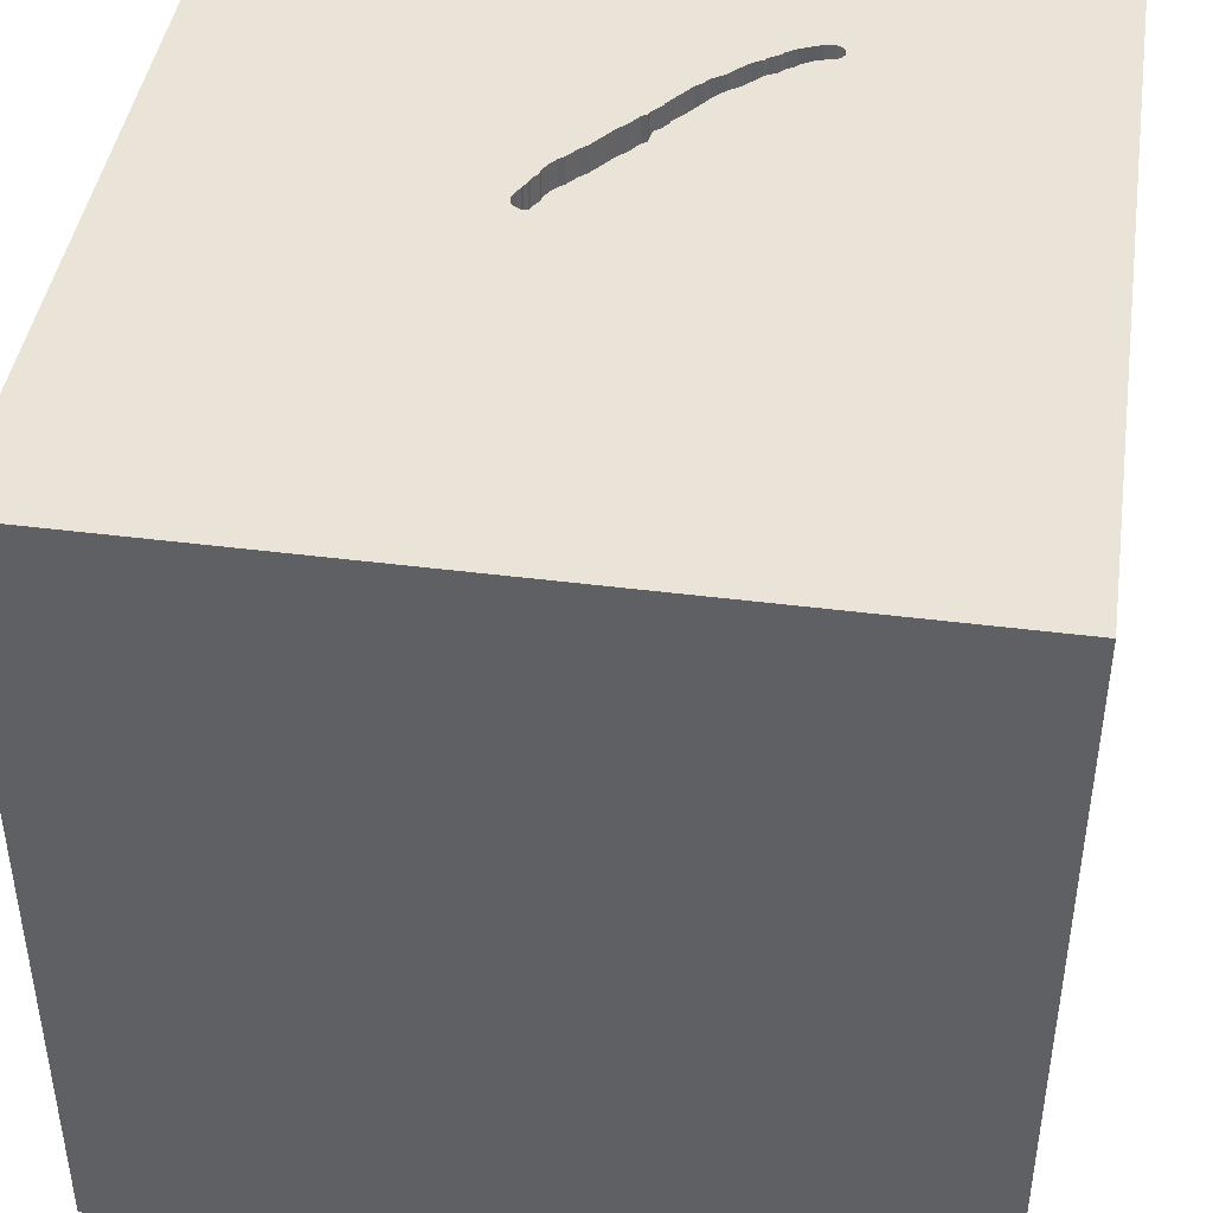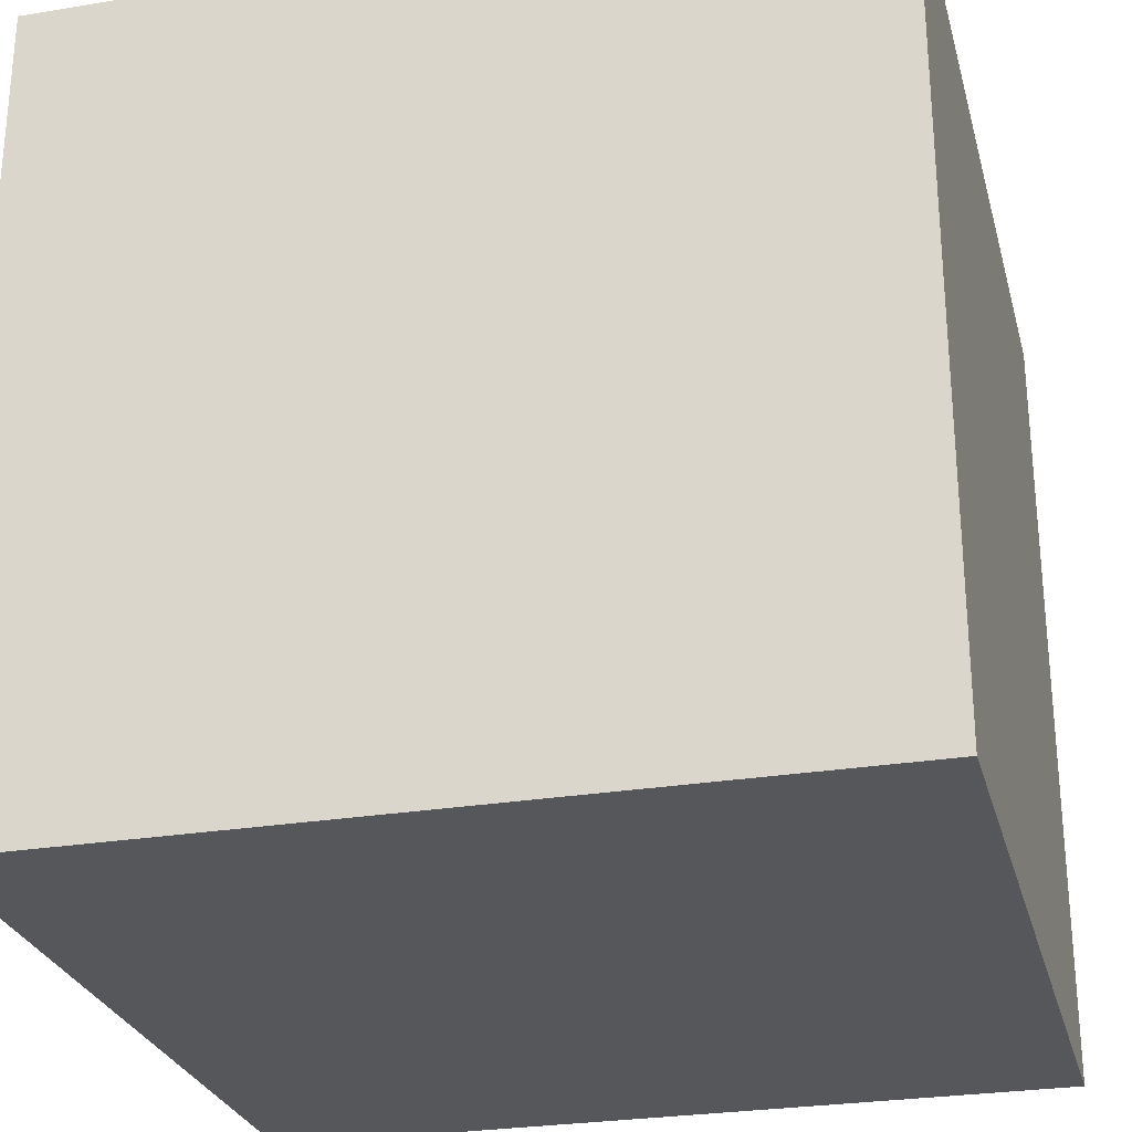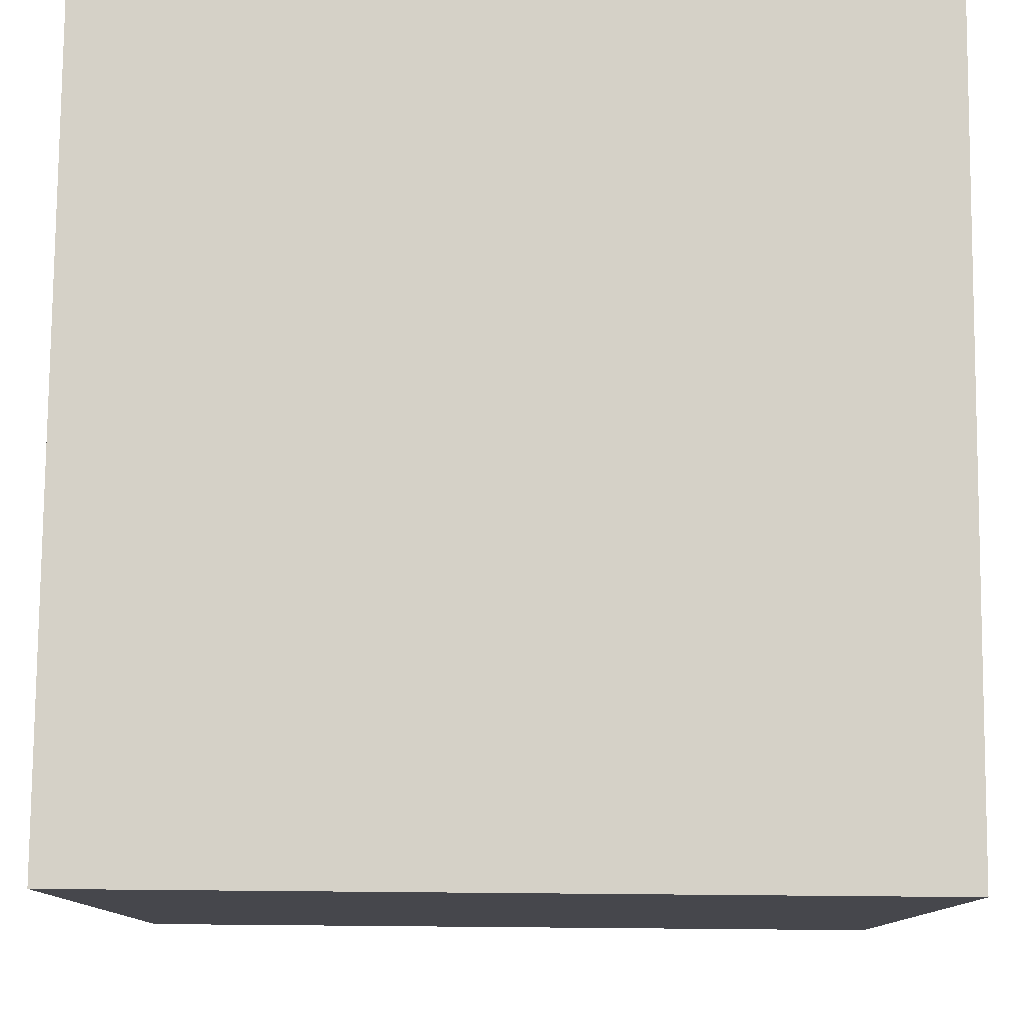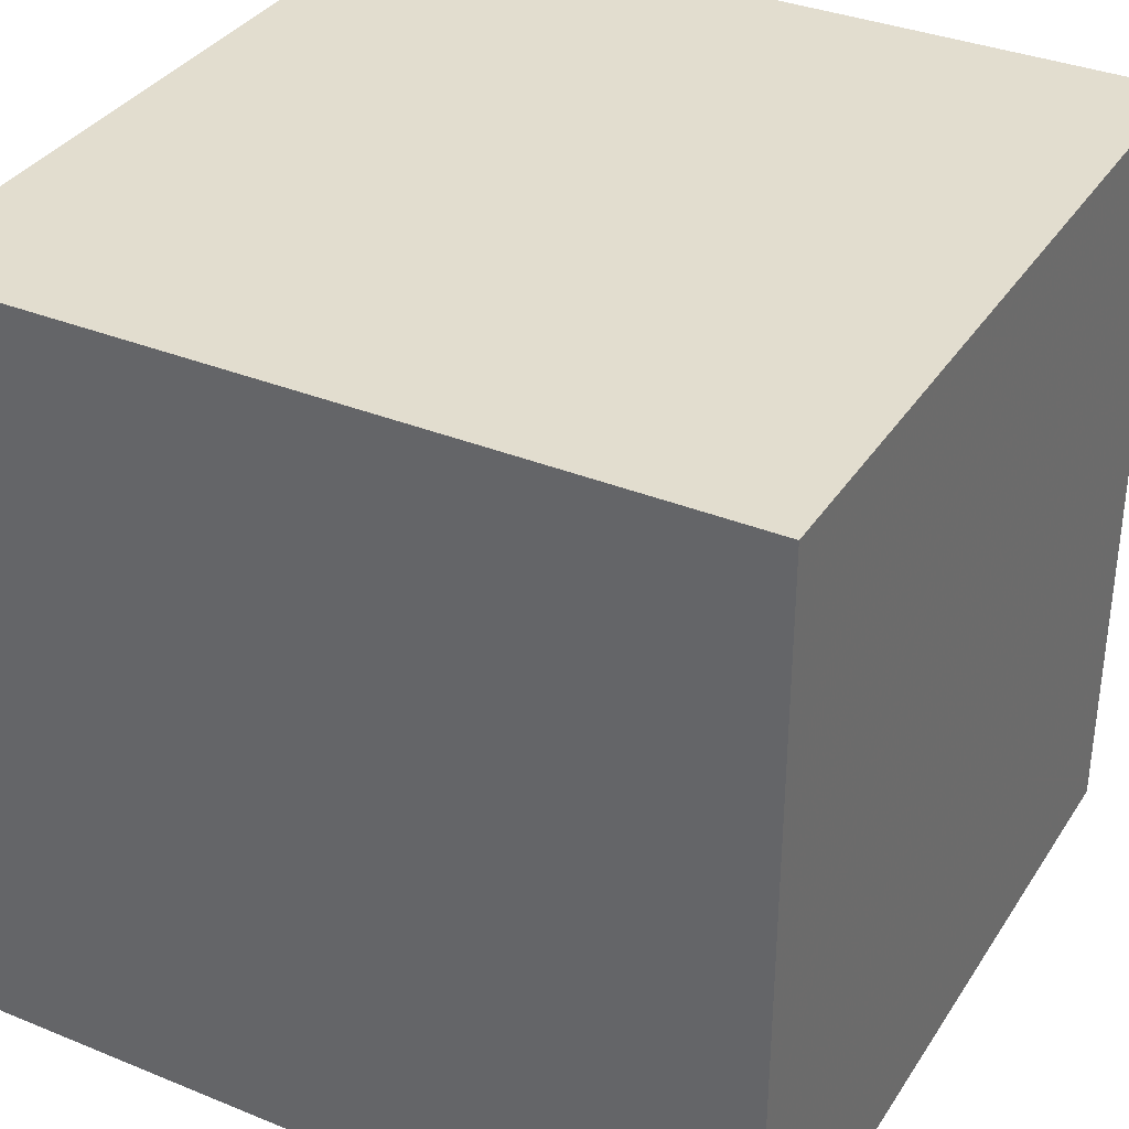
<metadata>
{"format":"obj","ext":"obj","renderer":"f3d","projection":"perspective","resolution":1024,"background":"white","views":[{"elev":43.3,"azim":8.6,"up":"+Y"},{"elev":-27.2,"azim":-75.7,"up":"+Y"},{"elev":79.1,"azim":90.5,"up":"+Z"},{"elev":35.0,"azim":28.5,"up":"+Z"}]}
</metadata>
<code>
o spoon_75
v 0.5905 1.5 -1.007
v -0.07211 1.5 -0.1563
v 0.2108 1.5 -0.6788
v 0.2108 1.4 -0.6788
v 0.2011 1.5 -0.7848
v 0.2011 1.4 -0.7848
v -0.1613 1.5 -0.08444
v -0.1613 1.4 -0.08444
v -0.2529 1.5 -0.1925
v -0.07211 1.4 -0.1563
v 0.5641 1.5 -1.026
v 0.5641 1.4 -1.026
v 0.05658 1.5 -0.3193
v 0.05658 1.4 -0.3193
v 0.582 1.5 -0.9553
v 0.582 1.4 -0.9553
v -0.2529 1.4 -0.1925
v -0.8464 0.7861 -1.5
v -1.016 0.1432 1.5
v -0.6771 1.146 1.5
v -1.094 -1.5 -0.02604
v -0.625 -1.5 -0.7292
v -0.8464 -1.5 -1.198
v -0.4948 1.5 -1.5
v 0.5961 1.5 -0.9787
v 0.3984 1.5 -0.9482
v 0.3984 1.4 -0.9482
v 0.4093 1.5 -0.9626
v 0.5961 1.4 -0.9787
v 0.06286 1.5 -0.4017
v 0.06286 1.4 -0.4017
v -0.08309 1.5 -0.142
v 0.4093 1.4 -0.9626
v -0.2334 1.5 -0.04487
v -0.2334 1.4 -0.04487
v 0.319 0.765 -1.5
v 0.4427 0.1562 1.5
v -0.01302 0.9896 1.5
v 0.4167 -0.4427 1.5
v 0.2083 -1.5 -0.8333
v 0.625 -1.5 0.4427
v 0.07812 -1.5 -0.2083
v 0.3906 -1.5 1.198
v -0.1562 -1.5 -1.5
v 0.4427 -1.5 -1.25
v 0.4948 -1.5 -0.3646
v 0.1302 -1.5 1.5
v 0.2083 0.5469 1.5
v 0.3159 1.5 -0.8901
v 0.2989 1.5 -0.7591
v 0.4687 1.5 -1.5
v 0.4167 1.5 -1.302
v 0.11 1.5 -0.5324
v 0.1042 1.5 1.5
v -0.02604 1.5 1.029
v 0.06022 -0.7284 -1.5
v -0.296 1.5 -0.09668
v -0.296 1.4 -0.09668
v 0.2214 -1.172 1.5
v -0.1562 -0.4688 1.5
v -0.1562 -1.5 0.4687
v -0.1042 -1.5 1.198
v -0.2083 -1.5 -1.25
v -0.2799 1.5 0.2344
v -0.103 1.5 -0.1259
v -0.1112 1.5 -0.3872
v -0.09519 1.5 -0.1361
v -0.09519 1.4 -0.1361
v 0.3628 1.5 -0.8276
v 0.3628 1.4 -0.8276
v 0.274 1.5 -0.8502
v -0.282 1.5 -0.05561
v 0.5219 1.5 -1.02
v 0.5219 1.4 -1.02
v 1.035 -0.944 -1.5
v 1.146 0.3711 -1.5
v 1.198 0.1562 1.5
v 1.25 -1.5 0.3906
v 1.042 0.625 1.5
v 0.988 1.5 0.6022
v 1.5 -1.5 1.5
v 1.042 -0.4167 1.5
v -0.1098 1.5 -0.117
v -0.1098 1.4 -0.117
v 0.5874 1.5 -1.012
v 0.5874 1.4 -1.012
v -0.2315 1.5 -0.2254
v -0.2315 1.4 -0.2254
v -0.283 1.5 -0.1284
v 0.3807 1.5 -0.9374
v -0.01182 1.5 -0.512
v 0.4453 1.5 -0.8858
v 0.4453 1.4 -0.8858
v -0.1298 1.5 -0.1058
v -0.2703 1.5 -0.04857
v 0.1597 1.5 -0.7407
v -0.625 -0.4688 1.5
v -0.7292 -1.5 0.5729
v -0.4818 -1.5 -0.1823
v -0.5208 -1.5 1.081
v -0.4948 0.5208 1.5
v -0.4427 -1.198 1.5
v 0.4507 1.5 -0.8929
v -1.5 -0.5469 -0.2214
v -1.5 -0.5599 1.25
v -1.5 -0.8984 0.651
v -1.5 0.2604 -1.172
v -1.5 0.1823 0.4818
v -1.5 0.625 -0.07812
v -1.5 0.2214 1.172
v -1.5 0.1953 -0.4948
v -1.5 0.1042 -1.5
v -1.5 0.1302 1.5
v -1.5 -0.3516 -1.016
v -1.5 -0.05208 -0
v -1.5 1.25 0.625
v -1.5 1.25 -0.2083
v -1.5 1.5 1.5
v -1.5 1.5 -1.5
v -1.5 -0.4427 0.4687
v -1.5 -1.5 -0.1302
v -1.5 -1.5 1.5
v -1.5 -1.5 -1.5
v -1.5 0.7552 0.6901
v -1.5 1.5 0.1562
v -1.5 -1.276 0.03906
v -1.5 -1.113 -0.5339
v -1.5 -1.302 0.7552
v -1.5 0.7812 -1.068
v 0.4562 1.5 -0.9001
v 0.4562 1.4 -0.9001
v 0.252 1.5 -0.8216
v 0.252 1.4 -0.8216
v -0.1408 1.5 -0.09145
v -0.1408 1.4 -0.09145
v -0.2295 1.5 -0.2428
v -0.1965 1.5 -0.05833
v -0.1965 1.4 -0.05833
v 0.9375 -0.8724 1.5
v 0.625 1.198 1.5
v 0.7812 -1.5 -0.02604
v 1.5 -1.5 -1.5
v 0.5209 1.5 -0.9367
v 0.3308 1.5 -0.7934
v 0.263 1.5 -0.8359
v 0.5927 1.5 -1.004
v -0.283 1.4 -0.1284
v -0.1298 1.4 -0.1058
v -0.2587 1.5 -0.04152
v -0.2721 1.5 -0.1428
v 0.274 1.4 -0.8502
v -0.2721 1.4 -0.1428
v 0.0584 1.5 -0.4354
v -0.2927 1.5 -0.07137
v -0.2927 1.4 -0.07137
v 0.11 1.4 -0.5324
v 0.4028 1.5 -0.8501
v 0.4028 1.4 -0.8501
v 0.4487 1.5 -0.9892
v 0.4487 1.4 -0.9892
v 1.5 0.7552 -1.087
v 1.5 -0.1562 -1.5
v 1.5 0.1302 1.5
v 1.5 0.09115 1.25
v 1.5 0.8301 0.05697
v 1.5 1.5 1.5
v 1.5 -0.6348 -0.5241
v 1.5 -1.5 -0.1302
v 1.5 1.5 -1.5
v 1.5 1.5 0.1042
v 1.5 -0.7487 0.5501
v -0.2295 1.4 -0.2428
v -0.01385 1.5 -0.2027
v -0.01385 1.4 -0.2027
v 0.03685 1.5 -0.2738
v 0.03685 1.4 -0.2738
v 0.3626 1.5 -0.9263
v 0.3626 1.4 -0.9263
v -0.8919 -0.5566 -1.5
v -1.198 -0.4427 1.5
v -1.25 -1.5 -0.625
v -1.198 -1.5 0.4167
v -1.198 0.5729 1.5
v -0.4126 1.5 -0.874
v -1.25 1.5 0.3776
v -0.1709 1.5 -0.3193
v -0.1709 1.4 -0.3193
v 0.5077 1.5 -0.9327
v 0.5077 1.4 -0.9327
v -0.01182 1.4 -0.512
v 0.348 1.5 -0.9072
v 0.348 1.4 -0.9072
v -0.3646 -0 1.5
v -0.1544 1.5 -0.3407
v 0.08026 1.5 -0.6272
v 0.08026 1.4 -0.6272
v 0.2989 1.4 -0.7591
v 0.3395 1.5 -0.9061
v 0.04055 1.5 -0.5704
v 0.04055 1.4 -0.5704
v 0.1424 1.5 -0.5796
v 0.1424 1.4 -0.5796
v -0.138 1.5 -0.3622
v -0.138 1.4 -0.3622
v 0.3395 1.4 -0.9061
v 0.8333 -1.5 1.042
v 1.094 -1.5 -0.5469
v 1.143 1.5 -0.7552
v 0.0797 1.5 -0.6314
v 0.04309 1.5 -0.5836
v -0.2695 1.5 -0.156
v 0.088 1.5 -0.5037
v 0.02057 1.5 -0.5592
v -0.2587 1.4 -0.04152
v 0.0797 1.4 -0.6314
v 0.04309 1.4 -0.5836
v -0.1112 1.4 -0.3872
v 0.5927 1.4 -1.004
v -0.1802 1.5 -0.3119
v 0.07648 1.5 -0.4936
v 0.088 1.4 -0.5037
v 0.2558 1.5 -0.7277
v 0.02057 1.4 -0.5592
v 0.1274 1.5 -0.5626
v 0.4174 1.5 -0.8692
v 0.4174 1.4 -0.8692
v -0.05213 1.5 -0.1676
v -0.05213 1.4 -0.1676
v -0.04222 1.5 -0.4822
v 0.2113 1.5 -0.6746
v 0.2113 1.4 -0.6746
v -0.282 1.4 -0.05561
v -0.2123 1.5 -0.2752
v -0.2123 1.4 -0.2752
v 0.2558 1.4 -0.7277
v 0.3159 1.4 -0.8901
v 0.06492 1.5 -0.4835
v 0.06492 1.4 -0.4835
v -0.2695 1.4 -0.156
v 0.1791 1.5 -0.7561
v 0.1791 1.4 -0.7561
v 0.0584 1.4 -0.4354
v -0.264 1.5 -0.1631
v 0.1125 1.5 -0.5456
v 0.1125 1.4 -0.5456
v -0.04222 1.4 -0.4822
v -0.2585 1.5 -0.1703
v -0.2585 1.4 -0.1703
v -0.08309 1.4 -0.142
v -0.1903 1.5 -0.3038
v -0.1903 1.4 -0.3038
v 0.1597 1.4 -0.7407
f 105 128 122
f 105 106 128
f 113 105 122
f 128 121 122
f 47 102 122
f 180 113 122
f 128 126 121
f 121 182 122
f 100 47 122
f 106 126 128
f 100 62 47
f 113 110 105
f 182 98 122
f 98 100 122
f 47 59 102
f 122 97 180
f 121 21 182
f 102 97 122
f 105 120 106
f 180 19 113
f 62 43 47
f 106 104 126
f 102 60 97
f 110 120 105
f 120 104 106
f 121 181 21
f 59 60 102
f 97 19 180
f 110 108 120
f 126 127 121
f 21 98 182
f 98 61 100
f 61 62 100
f 19 183 113
f 118 110 113
f 127 123 121
f 21 99 98
f 81 59 47
f 183 118 113
f 104 127 126
f 123 181 121
f 43 81 47
f 97 193 19
f 43 206 81
f 60 193 97
f 118 124 110
f 120 115 104
f 99 61 98
f 61 43 62
f 81 139 59
f 59 39 60
f 124 108 110
f 108 115 120
f 181 22 21
f 61 41 43
f 139 39 59
f 22 99 21
f 193 101 19
f 19 101 183
f 99 42 61
f 41 206 43
f 60 37 193
f 183 20 118
f 123 23 181
f 181 23 22
f 39 37 60
f 101 20 183
f 118 116 124
f 108 109 115
f 115 111 104
f 127 114 123
f 42 41 61
f 139 82 39
f 193 48 101
f 104 114 127
f 37 48 193
f 124 109 108
f 109 111 115
f 111 114 104
f 42 141 41
f 206 78 81
f 82 37 39
f 48 38 101
f 38 20 101
f 22 42 99
f 41 78 206
f 23 63 22
f 22 40 42
f 118 125 116
f 46 141 42
f 82 77 37
f 64 185 118
f 185 125 118
f 116 109 124
f 123 44 23
f 81 82 139
f 116 117 109
f 111 107 114
f 114 112 123
f 44 63 23
f 63 40 22
f 40 46 42
f 141 78 41
f 20 54 118
f 179 123 112
f 56 44 123
f 55 118 54
f 64 118 55
f 109 129 111
f 179 56 123
f 164 81 171
f 81 163 82
f 37 79 48
f 125 117 116
f 129 107 111
f 107 112 114
f 78 168 81
f 164 163 81
f 163 77 82
f 77 79 37
f 38 54 20
f 40 207 46
f 207 141 46
f 171 81 168
f 48 140 38
f 117 129 109
f 56 179 18
f 63 45 40
f 141 207 78
f 79 140 48
f 165 171 167
f 64 94 134
f 57 184 64
f 64 134 7
f 154 57 64
f 64 7 137
f 72 154 64
f 64 137 34
f 95 72 64
f 64 34 149
f 149 95 64
f 64 184 185
f 40 142 207
f 64 65 83
f 83 94 64
f 184 57 89
f 184 89 150
f 184 125 185
f 117 119 129
f 18 179 112
f 44 45 63
f 45 142 40
f 207 168 78
f 79 166 140
f 80 55 54
f 80 64 55
f 80 13 175
f 67 65 64
f 32 67 64
f 80 175 173
f 64 80 173
f 64 173 227
f 2 32 64
f 227 2 64
f 211 243 247
f 184 150 211
f 211 247 9
f 250 219 184
f 233 250 184
f 9 87 136
f 136 233 184
f 184 211 9
f 184 9 136
f 36 56 18
f 167 171 168
f 165 164 171
f 163 79 77
f 140 54 38
f 80 53 212
f 212 220 153
f 30 13 80
f 30 80 212
f 212 153 30
f 184 219 186
f 184 186 194
f 184 194 203
f 184 203 66
f 125 119 117
f 50 53 80
f 220 237 153
f 184 66 229
f 184 229 91
f 184 119 125
f 129 112 107
f 75 44 56
f 44 142 45
f 184 91 213
f 210 195 209
f 184 213 199
f 184 199 210
f 184 210 209
f 129 119 112
f 75 142 44
f 166 164 165
f 166 163 164
f 163 166 79
f 140 166 54
f 53 50 222
f 222 3 230
f 201 224 244
f 201 244 53
f 222 230 201
f 222 201 53
f 96 184 209
f 18 112 119
f 76 56 36
f 207 142 168
f 161 165 167
f 80 54 166
f 208 50 80
f 71 49 184
f 5 132 145
f 5 145 71
f 96 240 5
f 184 96 5
f 184 5 71
f 167 168 142
f 143 50 208
f 50 143 188
f 130 103 92
f 92 225 157
f 188 130 92
f 157 69 144
f 144 50 188
f 188 92 157
f 188 157 144
f 177 90 184
f 198 191 177
f 184 49 198
f 184 198 177
f 208 1 146
f 15 143 208
f 208 146 25
f 25 15 208
f 73 52 184
f 184 90 26
f 184 26 28
f 159 73 184
f 184 28 159
f 169 76 36
f 76 75 56
f 1 208 52
f 52 73 11
f 85 1 52
f 52 11 85
f 51 52 208
f 51 184 52
f 24 18 119
f 51 36 18
f 51 169 36
f 169 165 161
f 170 166 165
f 170 208 80
f 169 51 208
f 51 24 184
f 24 119 184
f 51 18 24
f 162 75 76
f 162 161 167
f 169 170 165
f 170 80 166
f 169 208 170
f 169 162 76
f 162 142 75
f 162 167 142
f 169 161 162
f 10 251 234
f 10 187 251
f 10 234 88
f 234 251 233
f 228 187 10
f 219 250 251
f 251 187 219
f 88 68 10
f 88 234 172
f 250 233 251
f 233 136 234
f 174 187 228
f 228 10 227
f 187 186 219
f 88 148 68
f 10 68 249
f 136 87 88
f 88 172 136
f 172 234 136
f 174 204 187
f 174 228 173
f 2 227 10
f 227 173 228
f 194 186 187
f 187 204 194
f 17 148 88
f 148 84 68
f 10 249 2
f 249 68 32
f 87 9 88
f 174 176 204
f 173 175 174
f 203 194 204
f 148 17 248
f 17 88 9
f 84 148 83
f 65 67 68
f 68 84 65
f 32 2 249
f 67 32 68
f 176 174 175
f 217 204 176
f 204 217 203
f 8 148 248
f 9 247 248
f 248 17 9
f 94 83 148
f 84 83 65
f 176 14 217
f 66 203 217
f 135 148 8
f 152 8 248
f 247 243 248
f 148 135 94
f 14 176 175
f 175 13 14
f 217 14 31
f 217 246 229
f 229 66 217
f 7 134 135
f 135 8 7
f 138 8 152
f 239 152 248
f 243 211 239
f 239 248 243
f 134 94 135
f 217 31 246
f 13 30 31
f 31 14 13
f 8 138 7
f 138 152 147
f 152 239 211
f 211 150 152
f 246 31 242
f 91 229 246
f 246 190 91
f 137 7 138
f 147 35 138
f 150 89 147
f 147 152 150
f 246 242 190
f 30 153 242
f 242 31 30
f 138 35 137
f 35 147 58
f 242 238 190
f 190 223 91
f 34 137 35
f 155 35 58
f 58 147 89
f 89 57 58
f 238 242 153
f 153 237 238
f 223 190 238
f 213 91 223
f 149 34 35
f 35 214 149
f 232 35 155
f 155 58 154
f 57 154 58
f 237 220 238
f 223 238 221
f 223 200 213
f 232 214 35
f 232 155 72
f 154 72 155
f 221 238 220
f 220 212 221
f 223 221 200
f 199 213 200
f 95 149 214
f 214 232 95
f 72 95 232
f 212 53 221
f 221 156 200
f 210 199 200
f 200 216 210
f 156 221 53
f 156 245 200
f 216 200 245
f 53 244 245
f 245 156 53
f 216 196 210
f 216 245 196
f 244 224 245
f 195 210 196
f 202 196 245
f 224 201 202
f 202 245 224
f 209 195 196
f 196 215 209
f 215 196 202
f 231 215 202
f 201 230 231
f 231 202 201
f 215 252 209
f 4 215 231
f 96 209 252
f 215 4 252
f 230 3 4
f 4 231 230
f 252 241 96
f 4 241 252
f 3 222 4
f 240 96 241
f 4 235 241
f 235 4 222
f 241 6 240
f 235 6 241
f 222 50 235
f 5 240 6
f 235 133 6
f 197 235 50
f 6 133 5
f 133 235 197
f 50 144 197
f 132 5 133
f 133 197 151
f 144 69 70
f 70 197 144
f 145 132 133
f 133 151 145
f 197 70 151
f 71 145 151
f 70 236 151
f 69 157 158
f 158 70 69
f 151 236 71
f 236 70 192
f 192 70 158
f 49 71 236
f 236 192 205
f 226 192 158
f 157 225 226
f 226 158 157
f 198 49 236
f 236 205 198
f 205 192 198
f 178 192 226
f 225 92 226
f 191 198 192
f 177 191 192
f 192 178 177
f 226 27 178
f 93 226 92
f 226 93 27
f 90 177 178
f 178 27 90
f 92 103 93
f 93 131 27
f 27 26 90
f 103 130 131
f 131 93 103
f 27 131 33
f 28 26 27
f 27 33 28
f 160 33 131
f 130 188 189
f 189 131 130
f 33 160 28
f 131 189 160
f 15 189 188
f 188 143 15
f 159 28 160
f 189 74 160
f 16 189 15
f 160 74 159
f 16 74 189
f 15 25 16
f 73 159 74
f 74 16 12
f 29 16 25
f 11 73 74
f 74 12 11
f 86 12 16
f 86 16 29
f 25 146 29
f 12 86 11
f 29 218 86
f 218 29 146
f 85 11 86
f 1 85 86
f 86 218 1
f 218 146 1

</code>
